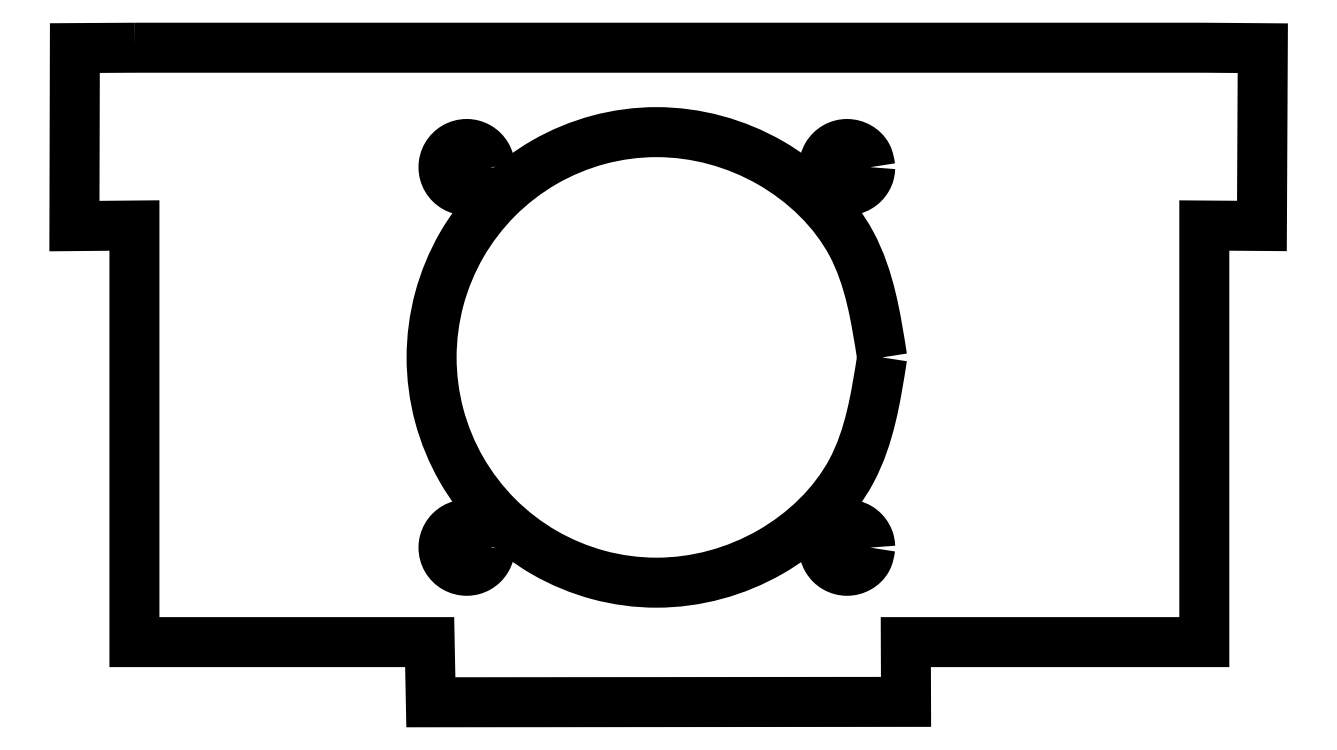
<metadata>
{"format":"dxf","ext":"dxf","renderer":"ezdxf+matplotlib","layout":"modelspace","background":"white","min_lineweight":24,"dpi":150}
</metadata>
<code>
0
SECTION
2
ENTITIES
0
LWPOLYLINE
8
Layer_1
90
15
70
1
10
5.098
20
55.05
30
0
10
95.1
20
55.05
30
0
10
100
20
55.01
30
0
10
99.94
20
40.06
30
0
10
95.1
20
40.09
30
0
10
95.1
20
5.05
30
0
10
69.99
20
5.05
30
0
10
70.01
20
0.02111
30
0
10
30.03
20
-0.01118
30
0
10
29.93
20
5.05
30
0
10
5.098
20
5.05
30
0
10
5.098
20
40.09
30
0
10
0.04992
20
40.05
30
0
10
0.08831
20
55.02
30
0
10
5.098
20
55.05
30
0
0
SPLINE
8
Layer_1
70
0
71
3
72
25
73
21
74
19
40
0
40
0
40
0
40
0
40
9.908
40
19.52
40
29.43
40
34.39
40
39.31
40
44.27
40
49.23
40
54.15
40
59.11
40
64.07
40
68.99
40
73.95
40
78.91
40
83.83
40
88.79
40
98.7
40
108.3
40
118.2
40
118.2
40
118.2
40
118.2
10
68
20
29
30
0
10
67.48
20
25.66
30
0
10
66.45
20
19.08
30
0
10
58.91
20
11.83
30
0
10
50.7
20
9.605
30
0
10
44.09
20
10.49
30
0
10
39.46
20
12.4
30
0
10
35.49
20
15.45
30
0
10
32.45
20
19.42
30
0
10
30.53
20
24.04
30
0
10
29.88
20
29
30
0
10
30.53
20
33.96
30
0
10
32.45
20
38.58
30
0
10
35.49
20
42.55
30
0
10
39.46
20
45.6
30
0
10
44.09
20
47.51
30
0
10
50.7
20
48.39
30
0
10
58.91
20
46.17
30
0
10
66.45
20
38.92
30
0
10
67.48
20
32.34
30
0
10
68
20
29
30
0
11
68
21
29
31
0
11
65.41
21
19.44
31
0
11
58.61
21
12.64
31
0
11
49.05
21
10.05
31
0
11
44.13
21
10.7
31
0
11
39.58
21
12.58
31
0
11
35.65
21
15.6
31
0
11
32.63
21
19.54
31
0
11
30.75
21
24.08
31
0
11
30.1
21
29
31
0
11
30.75
21
33.92
31
0
11
32.63
21
38.46
31
0
11
35.65
21
42.4
31
0
11
39.58
21
45.42
31
0
11
44.13
21
47.3
31
0
11
49.05
21
47.95
31
0
11
58.61
21
45.36
31
0
11
65.41
21
38.56
31
0
11
68
21
29
31
0
0
LWPOLYLINE
8
Layer_1
90
2
70
1
10
68
20
29
30
0
10
68
20
29
30
0
0
SPLINE
8
Layer_1
70
0
71
3
72
28
73
24
74
22
40
0
40
0
40
0
40
0
40
0.5105
40
1.017
40
1.527
40
2.038
40
2.544
40
3.054
40
4.074
40
5.063
40
6.083
40
6.593
40
7.099
40
7.61
40
8.12
40
8.627
40
9.137
40
9.648
40
10.15
40
10.66
40
11.17
40
11.68
40
12.19
40
12.19
40
12.19
40
12.19
10
35
20
13
30
0
10
34.98
20
12.83
30
0
10
34.96
20
12.49
30
0
10
34.75
20
12.01
30
0
10
34.44
20
11.61
30
0
10
34.03
20
11.29
30
0
10
33.56
20
11.09
30
0
10
32.88
20
11
30
0
10
32.03
20
11.23
30
0
10
31.28
20
11.98
30
0
10
31.05
20
12.83
30
0
10
31.14
20
13.51
30
0
10
31.34
20
13.99
30
0
10
31.65
20
14.39
30
0
10
32.06
20
14.71
30
0
10
32.54
20
14.91
30
0
10
33.05
20
14.97
30
0
10
33.56
20
14.91
30
0
10
34.03
20
14.71
30
0
10
34.44
20
14.39
30
0
10
34.75
20
13.99
30
0
10
34.96
20
13.51
30
0
10
34.98
20
13.17
30
0
10
35
20
13
30
0
11
35
21
13
31
0
11
34.93
21
12.49
31
0
11
34.74
21
12.03
31
0
11
34.43
21
11.62
31
0
11
34.02
21
11.31
31
0
11
33.55
21
11.12
31
0
11
33.05
21
11.05
31
0
11
32.06
21
11.32
31
0
11
31.36
21
12.02
31
0
11
31.1
21
13
31
0
11
31.16
21
13.51
31
0
11
31.36
21
13.97
31
0
11
31.67
21
14.38
31
0
11
32.07
21
14.69
31
0
11
32.54
21
14.88
31
0
11
33.05
21
14.95
31
0
11
33.55
21
14.88
31
0
11
34.02
21
14.69
31
0
11
34.43
21
14.38
31
0
11
34.74
21
13.97
31
0
11
34.93
21
13.51
31
0
11
35
21
13
31
0
0
LWPOLYLINE
8
Layer_1
90
2
70
1
10
35
20
13
30
0
10
35
20
13
30
0
0
SPLINE
8
Layer_1
70
0
71
3
72
28
73
24
74
22
40
0
40
0
40
0
40
0
40
1.02
40
2.009
40
3.028
40
3.539
40
4.045
40
4.556
40
5.066
40
5.572
40
6.083
40
6.593
40
7.099
40
7.61
40
8.12
40
8.627
40
9.137
40
9.648
40
10.15
40
10.66
40
11.17
40
11.68
40
12.19
40
12.19
40
12.19
40
12.19
10
67
20
13
30
0
10
66.94
20
12.66
30
0
10
66.84
20
11.98
30
0
10
66.06
20
11.23
30
0
10
65.22
20
11
30
0
10
64.54
20
11.09
30
0
10
64.06
20
11.29
30
0
10
63.65
20
11.61
30
0
10
63.34
20
12.01
30
0
10
63.14
20
12.49
30
0
10
63.08
20
13
30
0
10
63.14
20
13.51
30
0
10
63.34
20
13.99
30
0
10
63.65
20
14.39
30
0
10
64.06
20
14.71
30
0
10
64.54
20
14.91
30
0
10
65.05
20
14.97
30
0
10
65.56
20
14.91
30
0
10
66.03
20
14.71
30
0
10
66.44
20
14.39
30
0
10
66.75
20
13.99
30
0
10
66.96
20
13.51
30
0
10
66.98
20
13.17
30
0
10
67
20
13
30
0
11
67
21
13
31
0
11
66.73
21
12.02
31
0
11
66.03
21
11.32
31
0
11
65.05
21
11.05
31
0
11
64.54
21
11.12
31
0
11
64.07
21
11.31
31
0
11
63.67
21
11.62
31
0
11
63.36
21
12.03
31
0
11
63.16
21
12.49
31
0
11
63.1
21
13
31
0
11
63.16
21
13.51
31
0
11
63.36
21
13.97
31
0
11
63.67
21
14.38
31
0
11
64.07
21
14.69
31
0
11
64.54
21
14.88
31
0
11
65.05
21
14.95
31
0
11
65.55
21
14.88
31
0
11
66.02
21
14.69
31
0
11
66.43
21
14.38
31
0
11
66.74
21
13.97
31
0
11
66.93
21
13.51
31
0
11
67
21
13
31
0
0
LWPOLYLINE
8
Layer_1
90
2
70
1
10
67
20
13
30
0
10
67
20
13
30
0
0
SPLINE
8
Layer_1
70
0
71
3
72
28
73
24
74
22
40
0
40
0
40
0
40
0
40
0.5105
40
1.017
40
1.527
40
2.038
40
2.544
40
3.054
40
3.565
40
4.071
40
4.582
40
5.092
40
5.598
40
6.109
40
7.128
40
8.118
40
9.137
40
9.648
40
10.15
40
10.66
40
11.17
40
11.68
40
12.19
40
12.19
40
12.19
40
12.19
10
35
20
45
30
0
10
34.98
20
44.83
30
0
10
34.96
20
44.49
30
0
10
34.75
20
44.01
30
0
10
34.44
20
43.61
30
0
10
34.03
20
43.29
30
0
10
33.56
20
43.09
30
0
10
33.05
20
43.03
30
0
10
32.54
20
43.09
30
0
10
32.06
20
43.29
30
0
10
31.65
20
43.61
30
0
10
31.34
20
44.01
30
0
10
31.14
20
44.49
30
0
10
31.05
20
45.17
30
0
10
31.28
20
46.02
30
0
10
32.03
20
46.77
30
0
10
32.88
20
47
30
0
10
33.56
20
46.9
30
0
10
34.03
20
46.71
30
0
10
34.44
20
46.39
30
0
10
34.75
20
45.99
30
0
10
34.96
20
45.51
30
0
10
34.98
20
45.17
30
0
10
35
20
45
30
0
11
35
21
45
31
0
11
34.93
21
44.49
31
0
11
34.74
21
44.03
31
0
11
34.43
21
43.62
31
0
11
34.02
21
43.31
31
0
11
33.55
21
43.12
31
0
11
33.05
21
43.05
31
0
11
32.54
21
43.12
31
0
11
32.07
21
43.31
31
0
11
31.67
21
43.62
31
0
11
31.36
21
44.03
31
0
11
31.16
21
44.49
31
0
11
31.1
21
45
31
0
11
31.36
21
45.98
31
0
11
32.06
21
46.68
31
0
11
33.05
21
46.95
31
0
11
33.55
21
46.88
31
0
11
34.02
21
46.69
31
0
11
34.43
21
46.38
31
0
11
34.74
21
45.97
31
0
11
34.93
21
45.51
31
0
11
35
21
45
31
0
0
LWPOLYLINE
8
Layer_1
90
2
70
1
10
35
20
45
30
0
10
35
20
45
30
0
0
SPLINE
8
Layer_1
70
0
71
3
72
28
73
24
74
22
40
0
40
0
40
0
40
0
40
0.5105
40
1.017
40
1.527
40
2.038
40
2.544
40
3.054
40
3.565
40
4.071
40
4.581
40
5.092
40
5.598
40
6.109
40
6.619
40
7.125
40
7.636
40
8.146
40
8.653
40
9.163
40
10.18
40
11.17
40
12.19
40
12.19
40
12.19
40
12.19
10
67
20
45
30
0
10
66.98
20
44.83
30
0
10
66.96
20
44.49
30
0
10
66.75
20
44.01
30
0
10
66.44
20
43.61
30
0
10
66.03
20
43.29
30
0
10
65.56
20
43.09
30
0
10
65.05
20
43.03
30
0
10
64.54
20
43.09
30
0
10
64.06
20
43.29
30
0
10
63.65
20
43.61
30
0
10
63.34
20
44.01
30
0
10
63.14
20
44.49
30
0
10
63.08
20
45
30
0
10
63.14
20
45.51
30
0
10
63.34
20
45.99
30
0
10
63.65
20
46.39
30
0
10
64.06
20
46.71
30
0
10
64.54
20
46.9
30
0
10
65.22
20
47
30
0
10
66.06
20
46.77
30
0
10
66.84
20
46.02
30
0
10
66.94
20
45.34
30
0
10
67
20
45
30
0
11
67
21
45
31
0
11
66.93
21
44.49
31
0
11
66.74
21
44.03
31
0
11
66.43
21
43.62
31
0
11
66.02
21
43.31
31
0
11
65.55
21
43.12
31
0
11
65.05
21
43.05
31
0
11
64.54
21
43.12
31
0
11
64.07
21
43.31
31
0
11
63.67
21
43.62
31
0
11
63.36
21
44.03
31
0
11
63.16
21
44.49
31
0
11
63.1
21
45
31
0
11
63.16
21
45.51
31
0
11
63.36
21
45.97
31
0
11
63.67
21
46.38
31
0
11
64.07
21
46.69
31
0
11
64.54
21
46.88
31
0
11
65.05
21
46.95
31
0
11
66.03
21
46.68
31
0
11
66.73
21
45.98
31
0
11
67
21
45
31
0
0
LWPOLYLINE
8
Layer_1
90
2
70
1
10
67
20
45
30
0
10
67
20
45
30
0
0
ENDSEC
0
EOF

</code>
